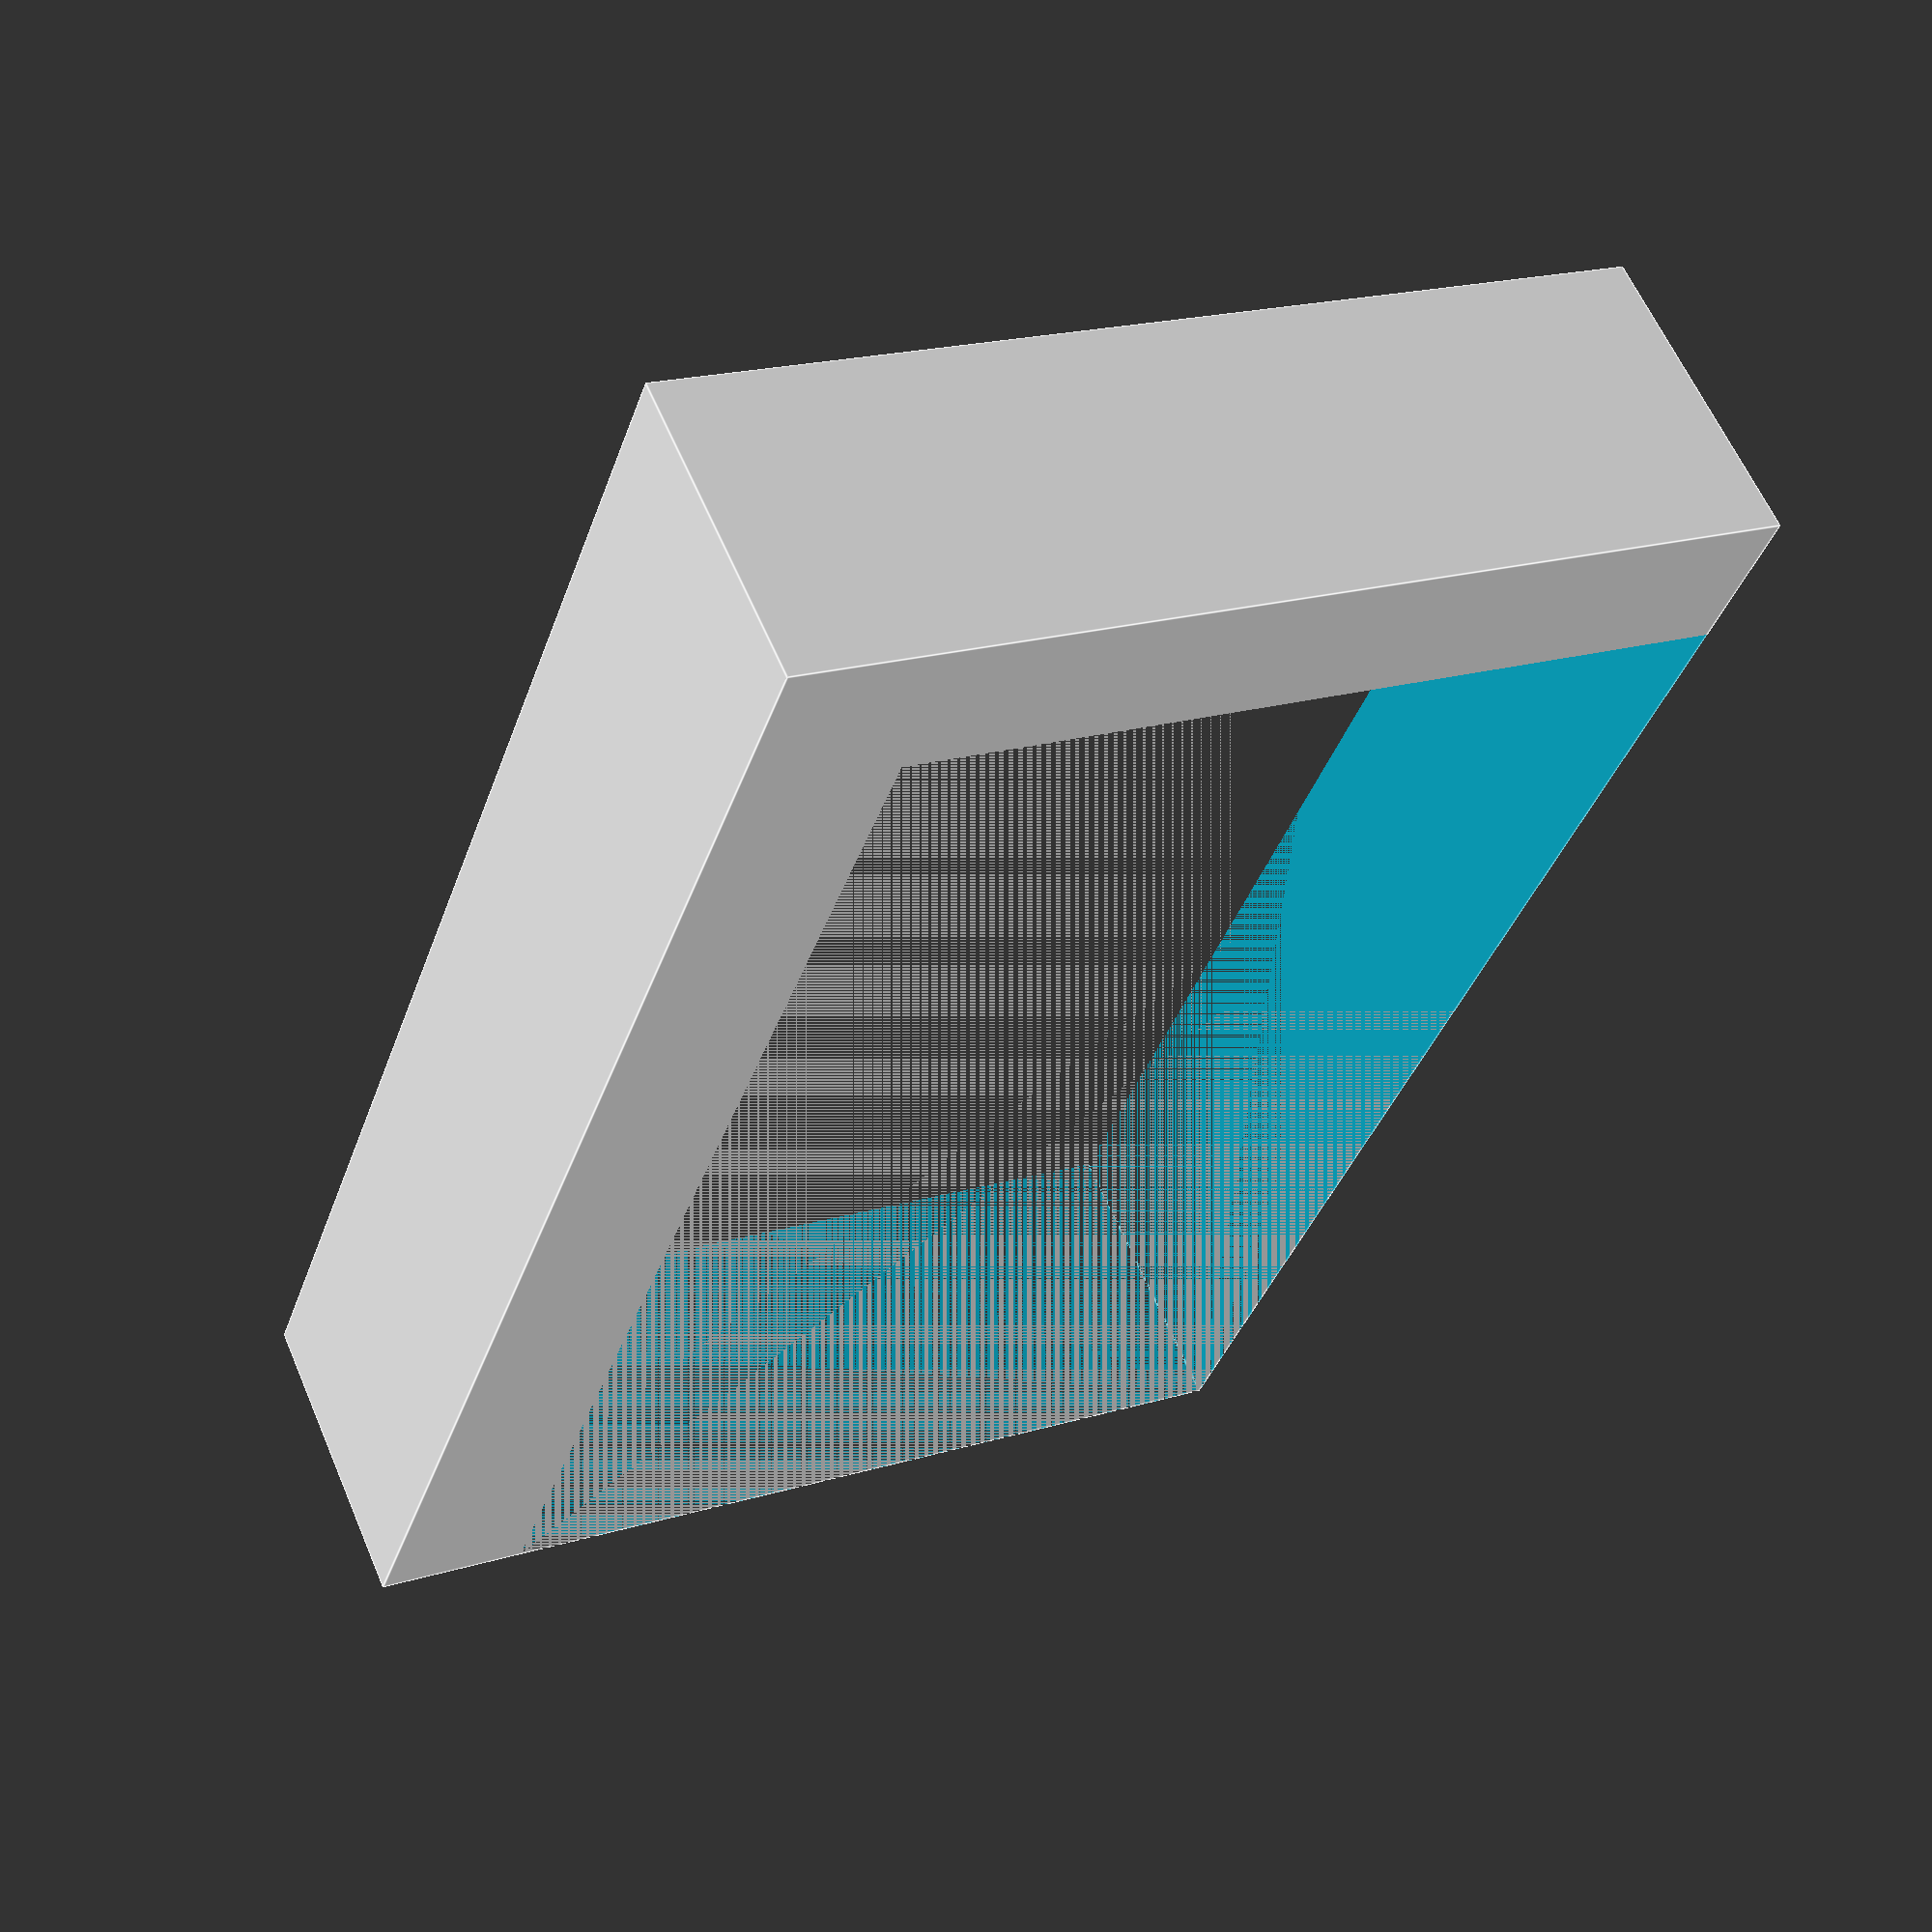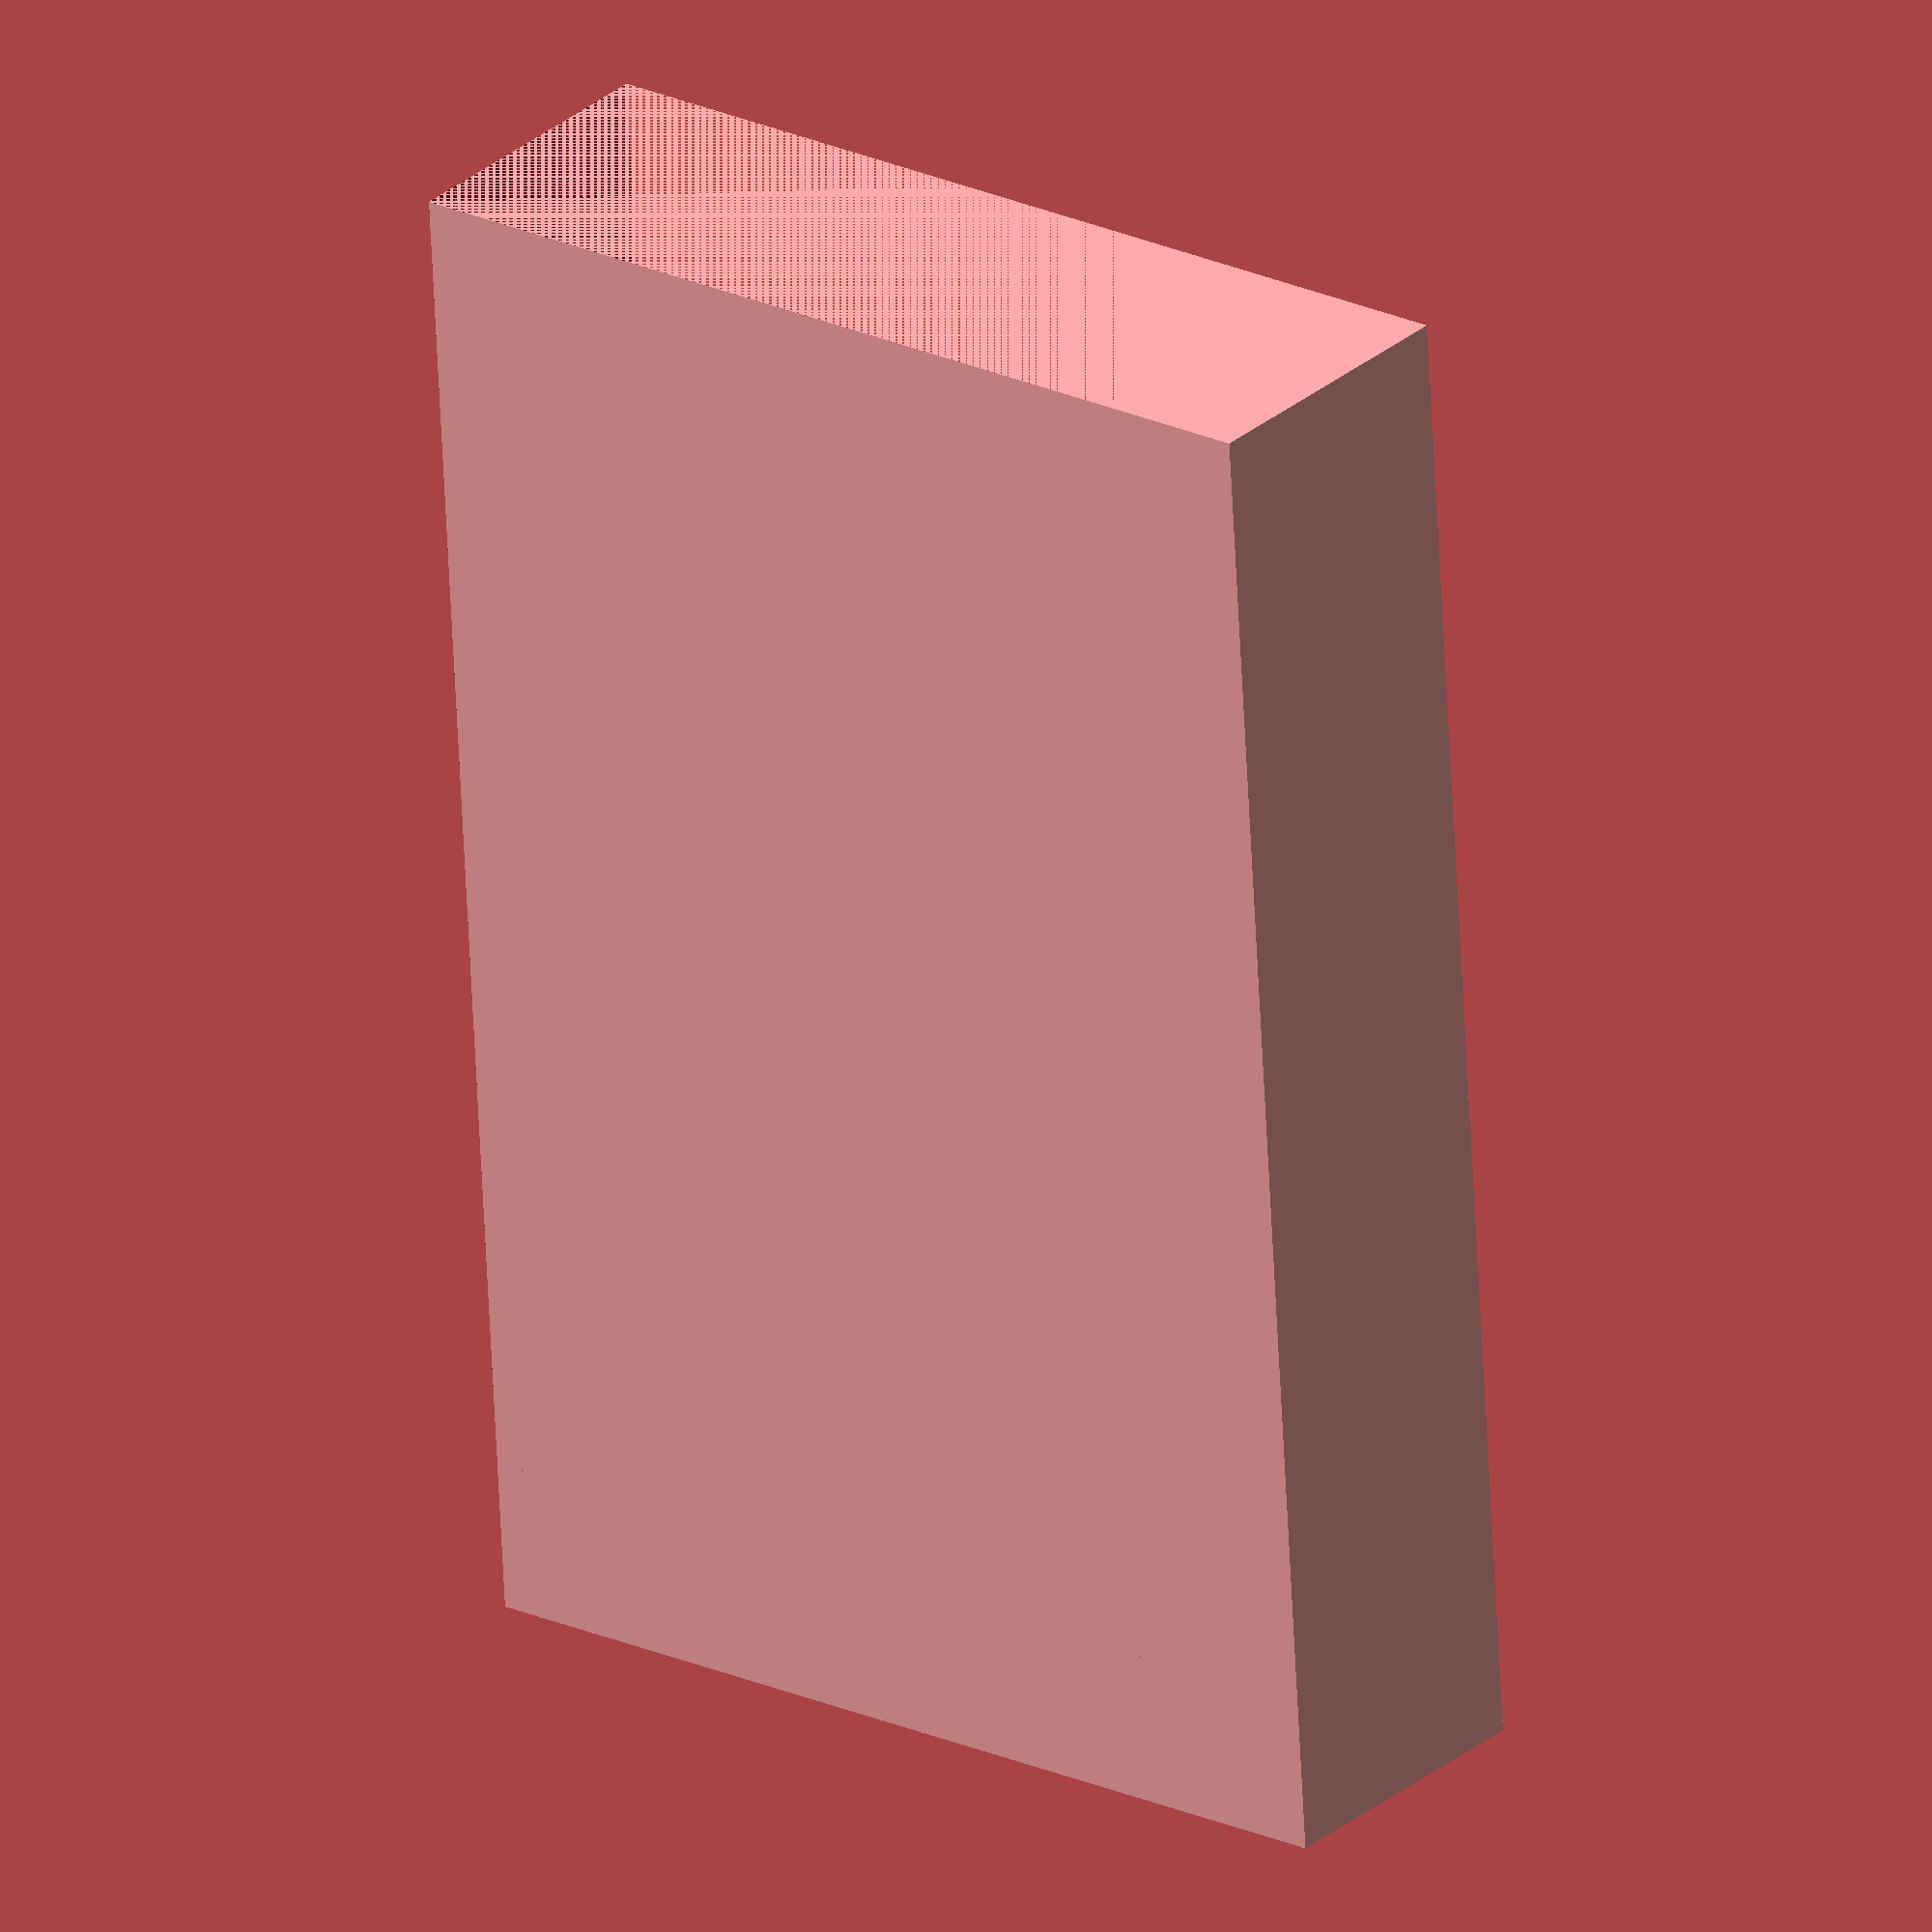
<openscad>
cbeam_height = 27;
cbeam_width = 44;
cbeam_support_thickness = 5;
cbeam_support_depth = 10;
leg_support_width = 0;
leg_support_height = 0;

union(){
    difference() {
        cube([cbeam_width + cbeam_support_thickness,
        cbeam_support_depth,
        cbeam_height + cbeam_support_thickness]);
        translate(cbeam_support_thickness, cbeam_support_thickness, 0){
            cube([cbeam_width,
            cbeam_support_depth+10,
            cbeam_height]);
        }
    }
}

</openscad>
<views>
elev=160.7 azim=127.7 roll=119.6 proj=p view=edges
elev=157.6 azim=265.5 roll=231.6 proj=o view=wireframe
</views>
